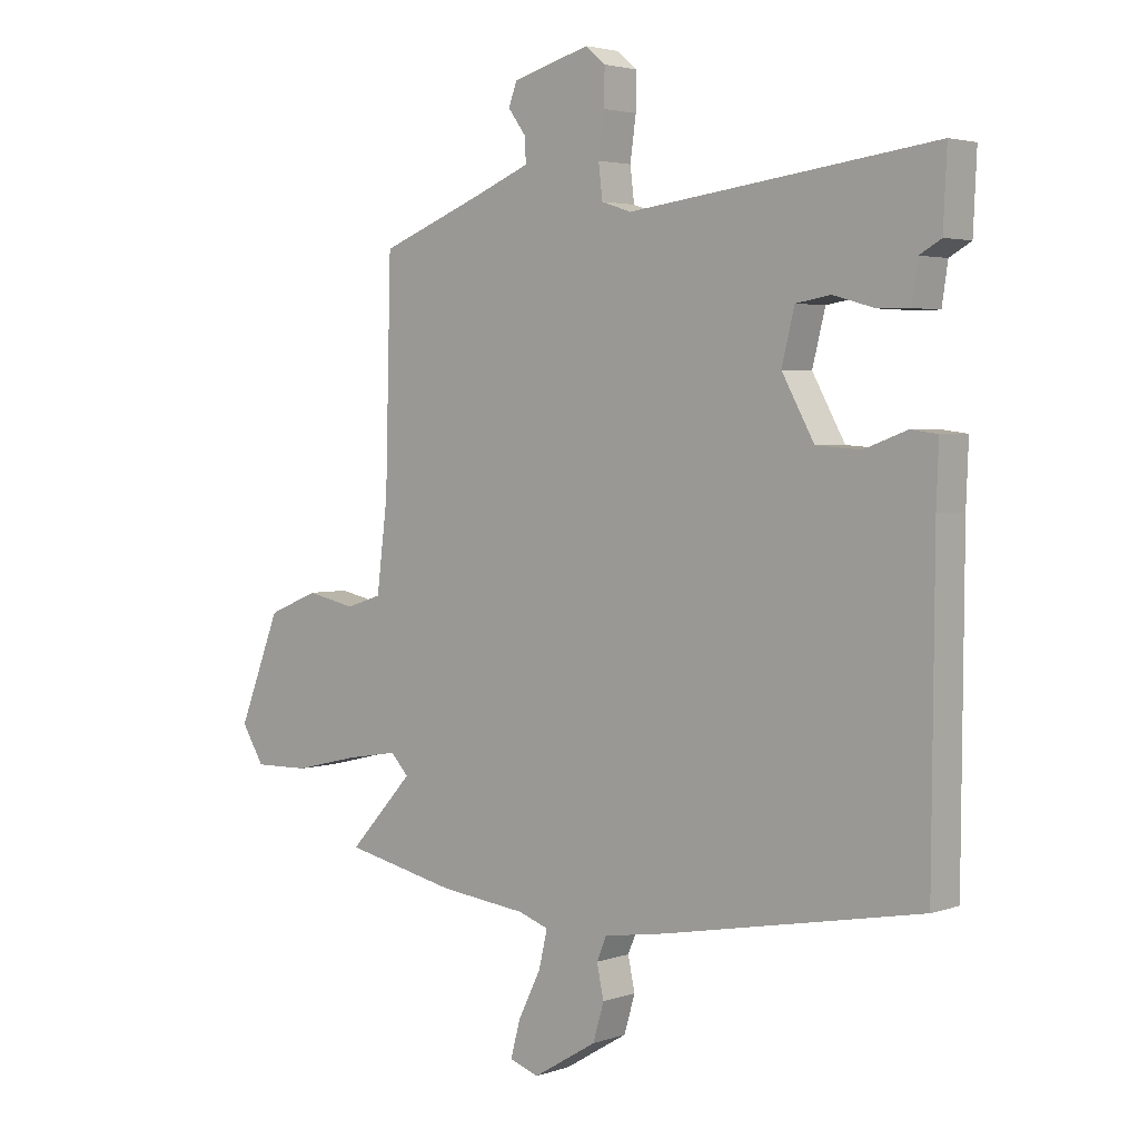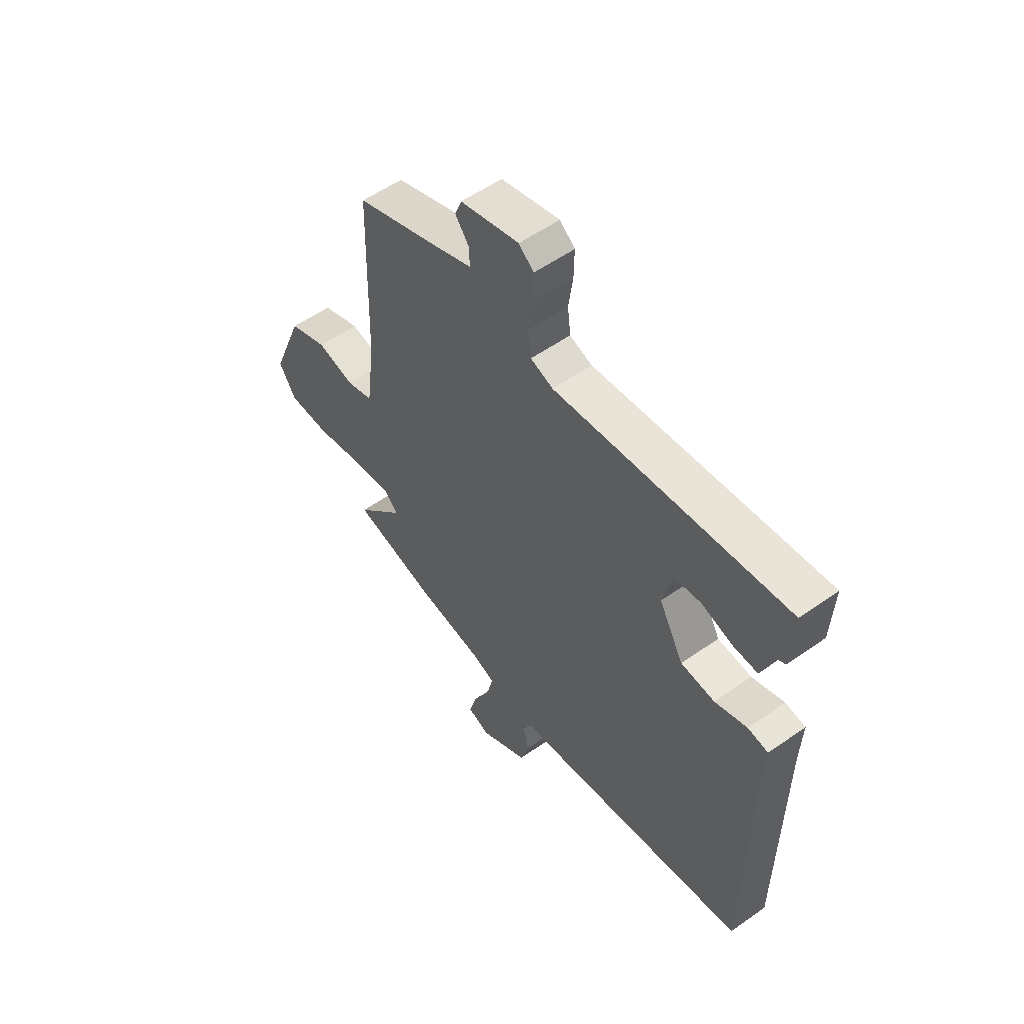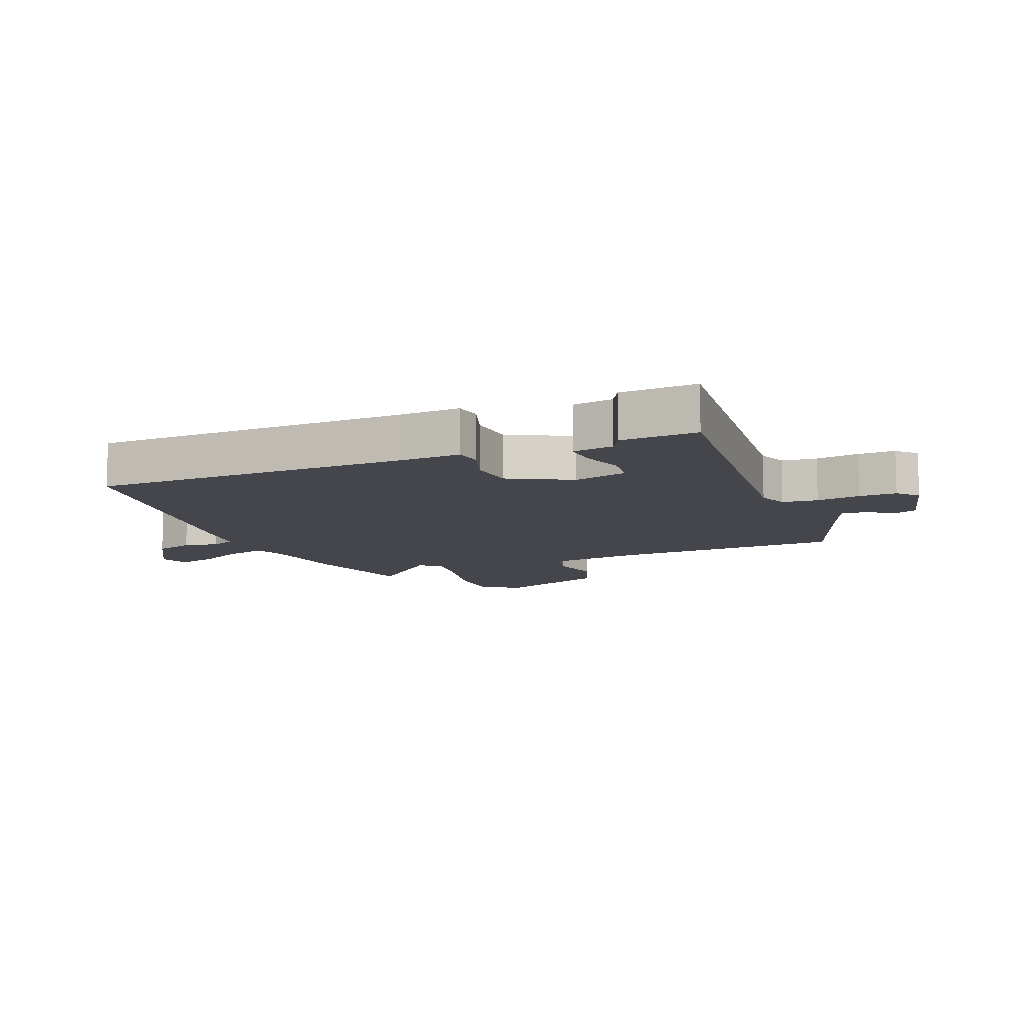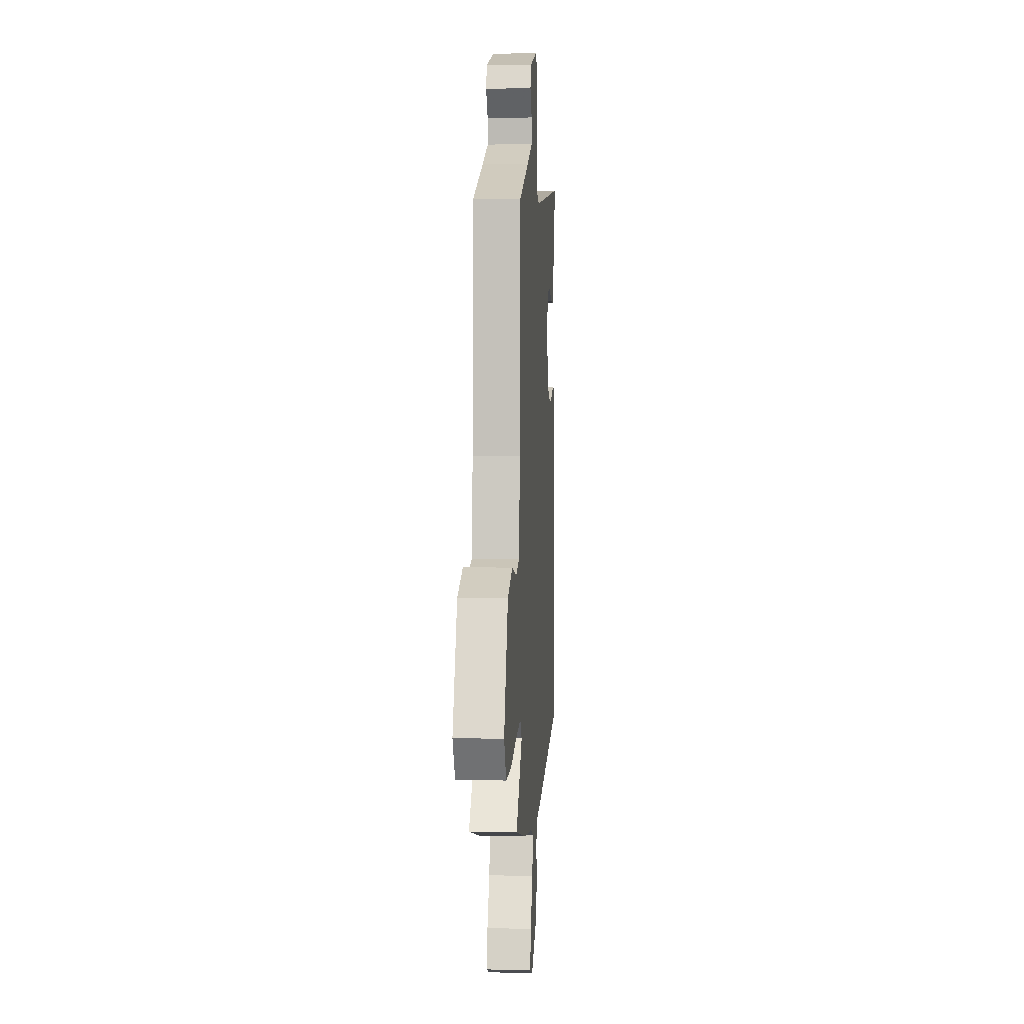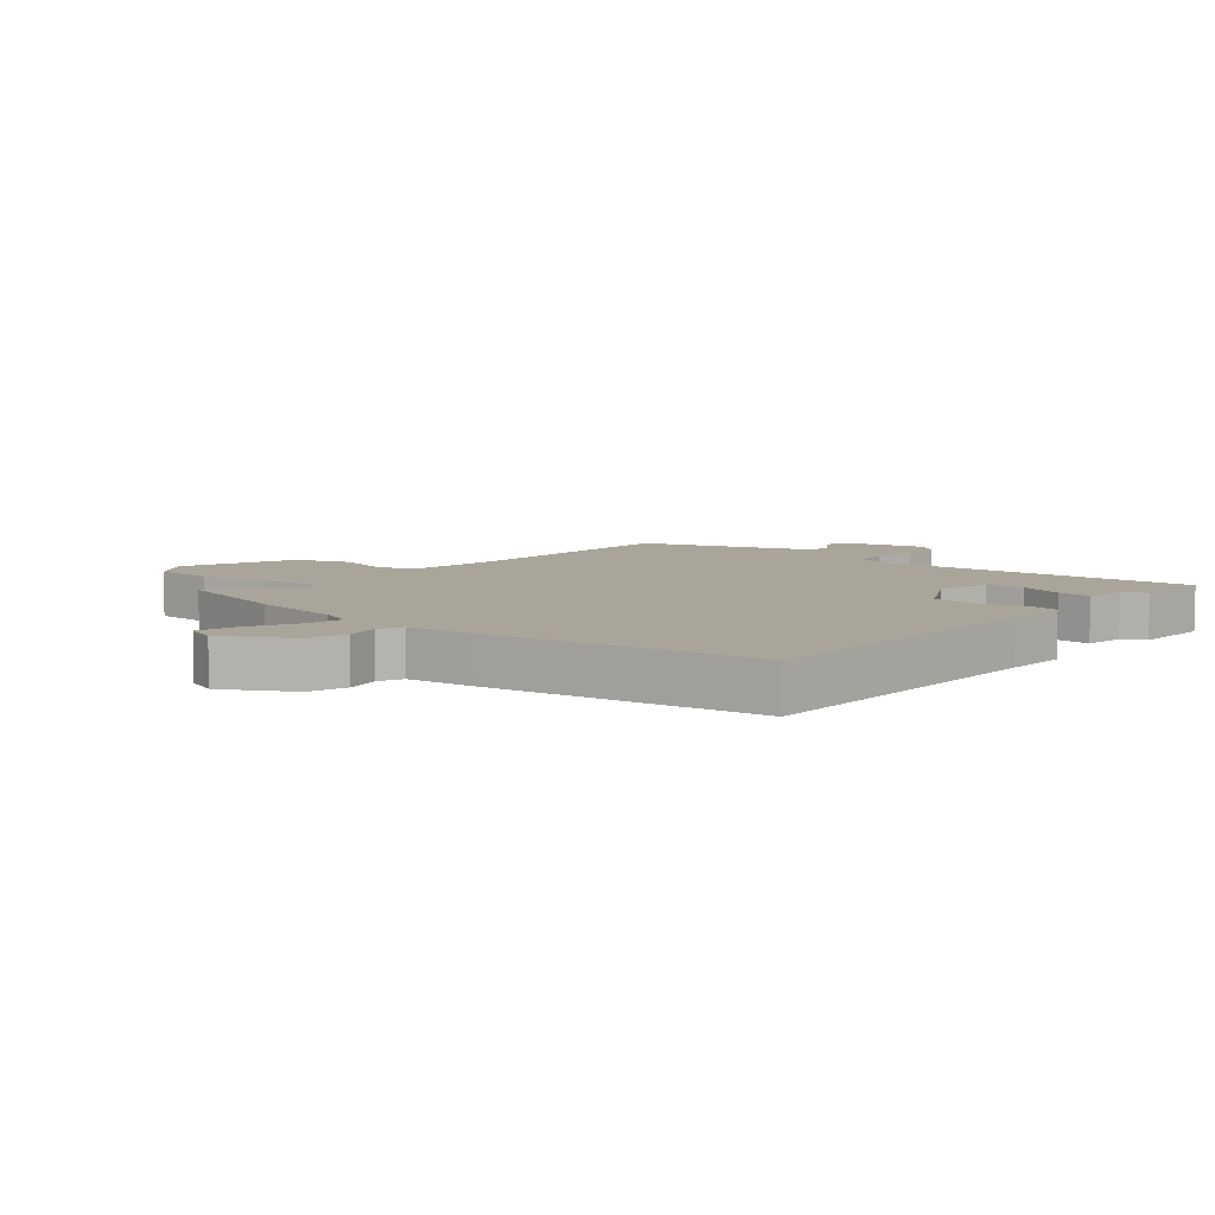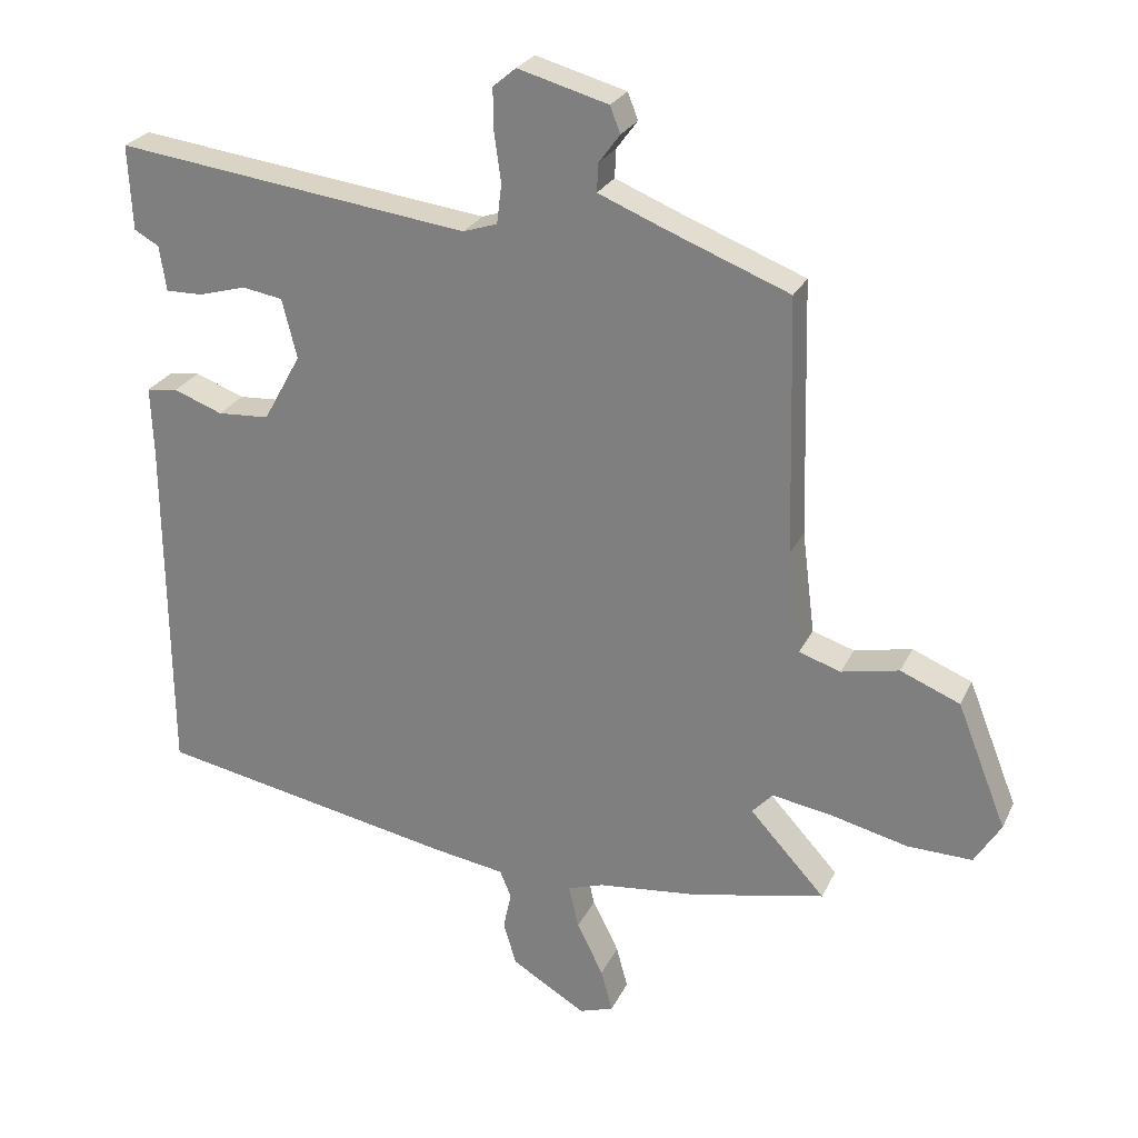
<metadata>
{"format":"obj","ext":"obj","renderer":"f3d","projection":"perspective","resolution":1024,"background":"white","views":[{"elev":3.3,"azim":-138.8,"up":"+Z"},{"elev":55.7,"azim":-126.5,"up":"+Z"},{"elev":-10.0,"azim":-66.7,"up":"+Y"},{"elev":2.7,"azim":93.9,"up":"+Z"},{"elev":7.6,"azim":-138.7,"up":"+Y"},{"elev":25.7,"azim":20.9,"up":"+Z"}]}
</metadata>
<code>
v 0.5 0.07 0.443
v 0.51 0.07 0.065
v 0.529 0.07 -0.087
v 0.591 0.07 -0.107
v 0.676 0.07 -0.089
v 0.764 0.07 -0.125
v 0.837 0.07 -0.309
v 0.798 0.07 -0.372
v 0.702 0.07 -0.37
v 0.589 0.07 -0.343
v 0.499 0.07 -0.328
v 0.468 0.07 -0.361
v 0.58 0.07 -0.483
v 0.384 0.07 -0.525
v 0.234 0.07 -0.542
v 0.181 0.07 -0.56
v 0.196 0.07 -0.624
v 0.235 0.07 -0.702
v 0.252 0.07 -0.765
v 0.201 0.07 -0.782
v 0.091 0.07 -0.716
v 0.072 0.07 -0.652
v 0.084 0.07 -0.596
v 0.067 0.07 -0.556
v -0.041 0.07 -0.539
v -0.485 0.07 -0.455
v -0.489 0.07 0.064
v -0.493 0.07 0.166
v -0.447 0.07 0.172
v -0.374 0.07 0.145
v -0.297 0.07 0.15
v -0.241 0.07 0.251
v -0.263 0.07 0.339
v -0.323 0.07 0.349
v -0.394 0.07 0.329
v -0.449 0.07 0.328
v -0.459 0.07 0.395
v -0.496 0.07 0.416
v -0.502 0.07 0.542
v 0.024 0.07 0.475
v 0.075 0.07 0.492
v 0.082 0.07 0.55
v 0.072 0.07 0.622
v 0.071 0.07 0.684
v 0.105 0.07 0.713
v 0.239 0.07 0.676
v 0.254 0.07 0.637
v 0.223 0.07 0.595
v 0.221 0.07 0.553
v 0.322 0.07 0.512
v 0.5 0 0.443
v 0.51 0 0.065
v 0.529 0 -0.087
v 0.591 0 -0.107
v 0.676 0 -0.089
v 0.764 0 -0.125
v 0.837 0 -0.309
v 0.798 0 -0.372
v 0.702 0 -0.37
v 0.589 0 -0.343
v 0.499 0 -0.328
v 0.468 0 -0.361
v 0.58 0 -0.483
v 0.384 0 -0.525
v 0.234 0 -0.542
v 0.181 0 -0.56
v 0.196 0 -0.624
v 0.235 0 -0.702
v 0.252 0 -0.765
v 0.201 0 -0.782
v 0.091 0 -0.716
v 0.072 0 -0.652
v 0.084 0 -0.596
v 0.067 0 -0.556
v -0.041 0 -0.539
v -0.485 0 -0.455
v -0.489 0 0.064
v -0.493 0 0.166
v -0.447 0 0.172
v -0.374 0 0.145
v -0.297 0 0.15
v -0.241 0 0.251
v -0.263 0 0.339
v -0.323 0 0.349
v -0.394 0 0.329
v -0.449 0 0.328
v -0.459 0 0.395
v -0.496 0 0.416
v -0.502 0 0.542
v 0.024 0 0.475
v 0.075 0 0.492
v 0.082 0 0.55
v 0.072 0 0.622
v 0.071 0 0.684
v 0.105 0 0.713
v 0.239 0 0.676
v 0.254 0 0.637
v 0.223 0 0.595
v 0.221 0 0.553
v 0.322 0 0.512
f 45 46 47 48
f 45 48 49
f 42 43 44 45
f 41 42 45 49
f 37 38 39 40
f 35 36 37 40
f 34 35 40 41
f 33 34 41
f 32 33 41 49
f 27 28 29 30
f 27 30 31
f 24 25 26 27
f 24 27 31
f 20 21 22 23
f 20 23 24
f 17 18 19 20
f 16 17 20 24
f 15 16 24 31
f 12 13 14 15
f 11 12 15 31
f 7 8 9 10
f 4 5 6 7
f 3 4 7 10
f 50 1 2
f 50 2 3
f 31 32 49 50
f 11 31 50
f 3 10 11 50
f 98 97 96 95
f 99 98 95
f 95 94 93 92
f 99 95 92 91
f 90 89 88 87
f 90 87 86 85
f 91 90 85 84
f 91 84 83
f 99 91 83 82
f 80 79 78 77
f 81 80 77
f 77 76 75 74
f 81 77 74
f 73 72 71 70
f 74 73 70
f 70 69 68 67
f 74 70 67 66
f 81 74 66 65
f 65 64 63 62
f 81 65 62 61
f 60 59 58 57
f 57 56 55 54
f 60 57 54 53
f 52 51 100
f 53 52 100
f 100 99 82 81
f 100 81 61
f 100 61 60 53
f 1 51 52 2
f 2 52 53 3
f 3 53 54 4
f 4 54 55 5
f 5 55 56 6
f 6 56 57 7
f 7 57 58 8
f 8 58 59 9
f 9 59 60 10
f 10 60 61 11
f 11 61 62 12
f 12 62 63 13
f 13 63 64 14
f 14 64 65 15
f 15 65 66 16
f 16 66 67 17
f 17 67 68 18
f 18 68 69 19
f 19 69 70 20
f 20 70 71 21
f 21 71 72 22
f 22 72 73 23
f 23 73 74 24
f 24 74 75 25
f 25 75 76 26
f 26 76 77 27
f 27 77 78 28
f 28 78 79 29
f 29 79 80 30
f 30 80 81 31
f 31 81 82 32
f 32 82 83 33
f 33 83 84 34
f 34 84 85 35
f 35 85 86 36
f 36 86 87 37
f 37 87 88 38
f 38 88 89 39
f 39 89 90 40
f 40 90 91 41
f 41 91 92 42
f 42 92 93 43
f 43 93 94 44
f 44 94 95 45
f 45 95 96 46
f 46 96 97 47
f 47 97 98 48
f 48 98 99 49
f 49 99 100 50
f 50 100 51 1

</code>
